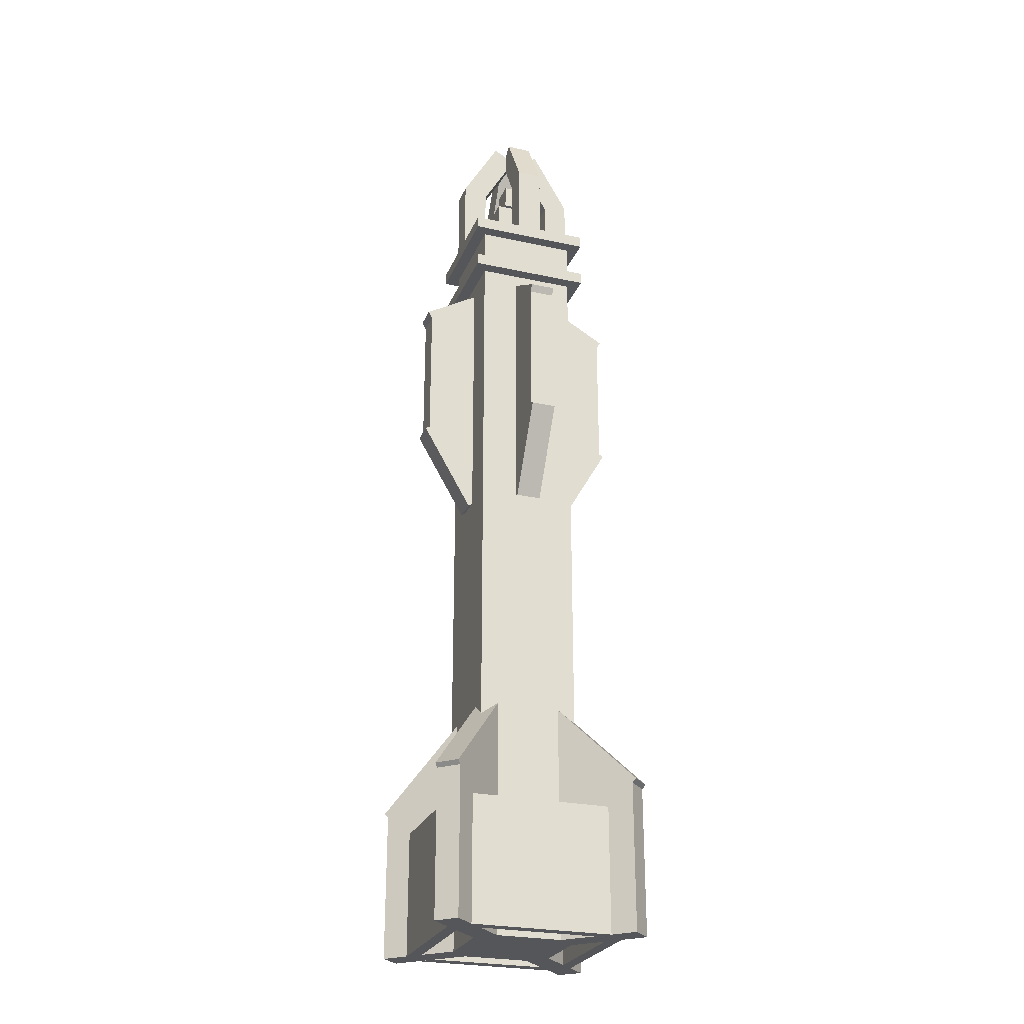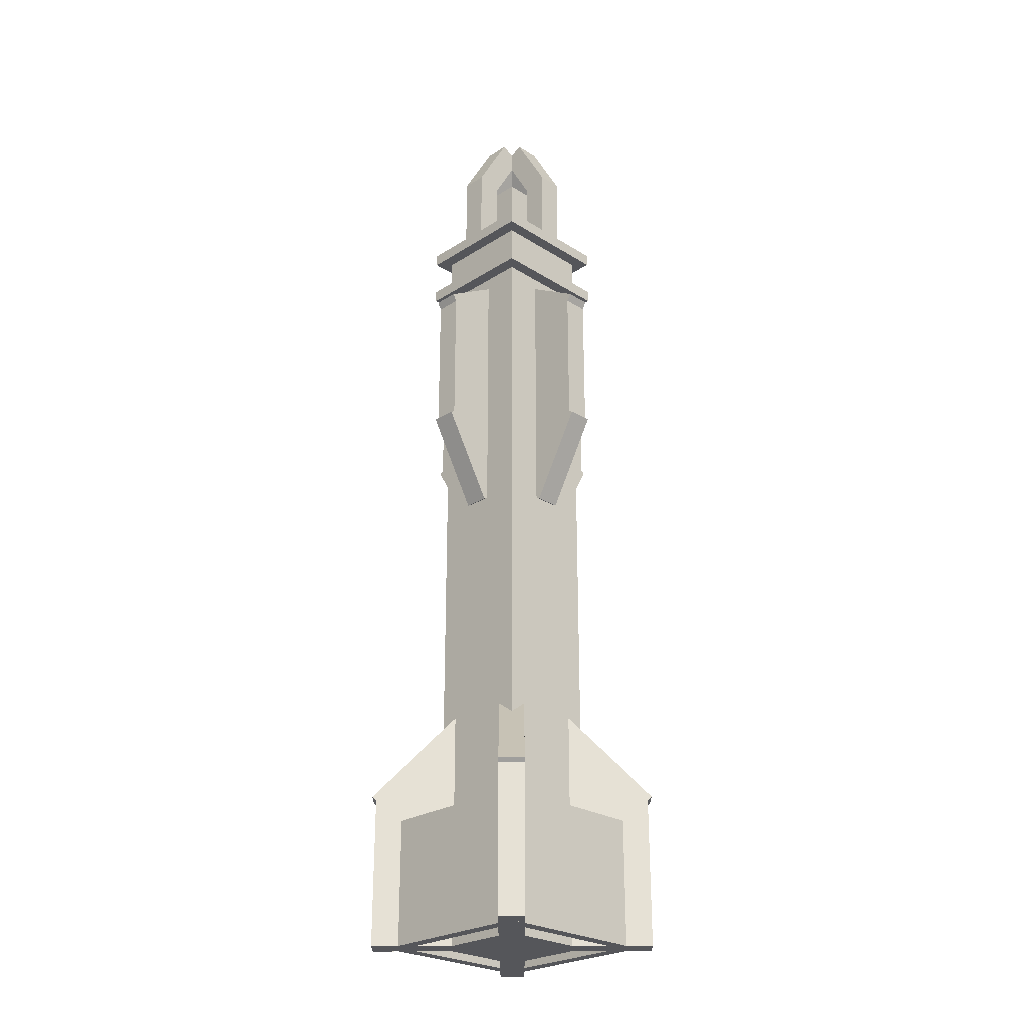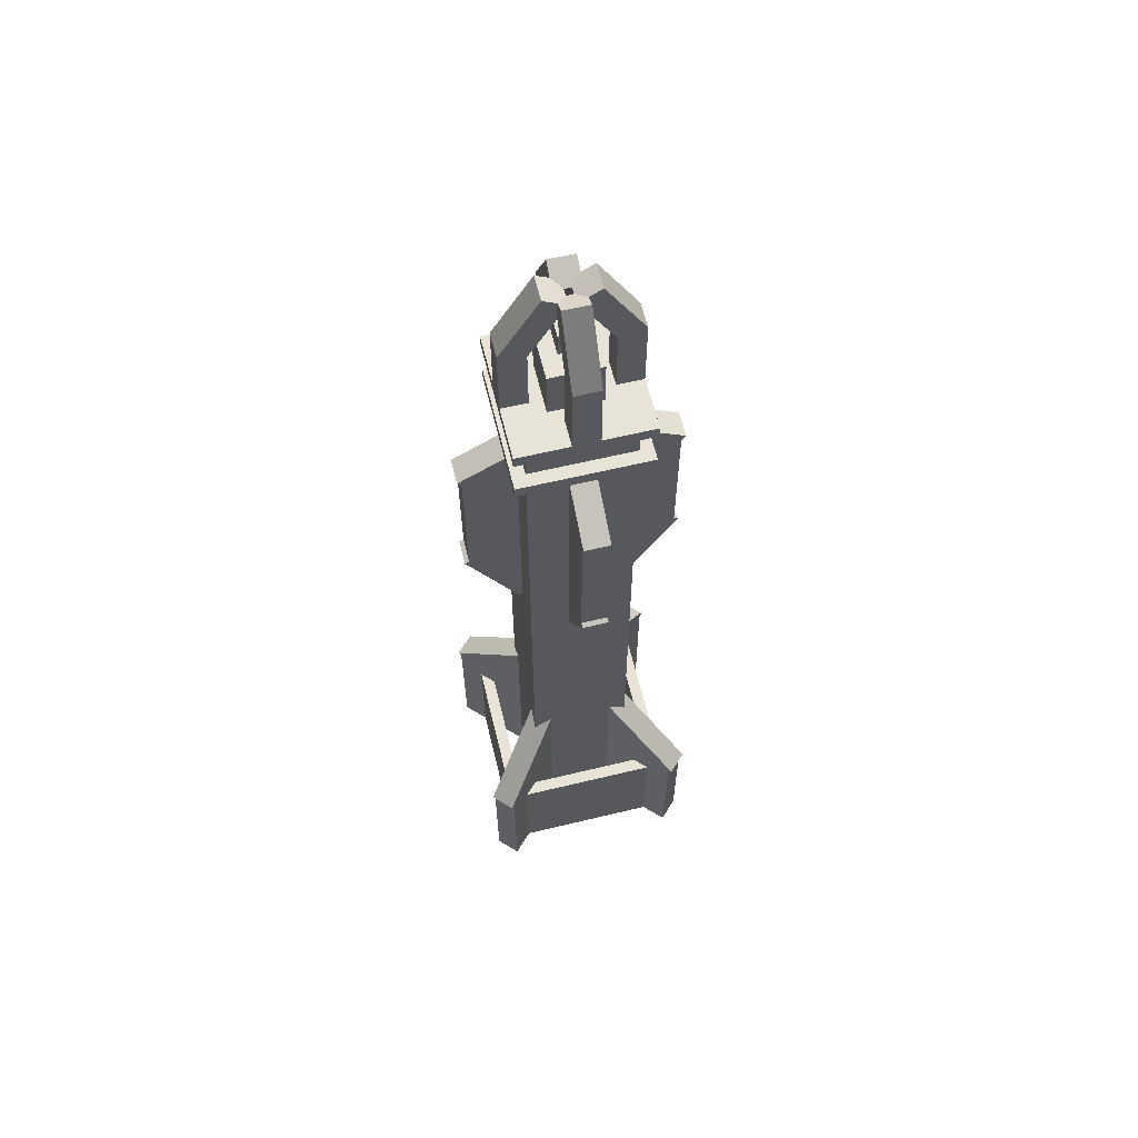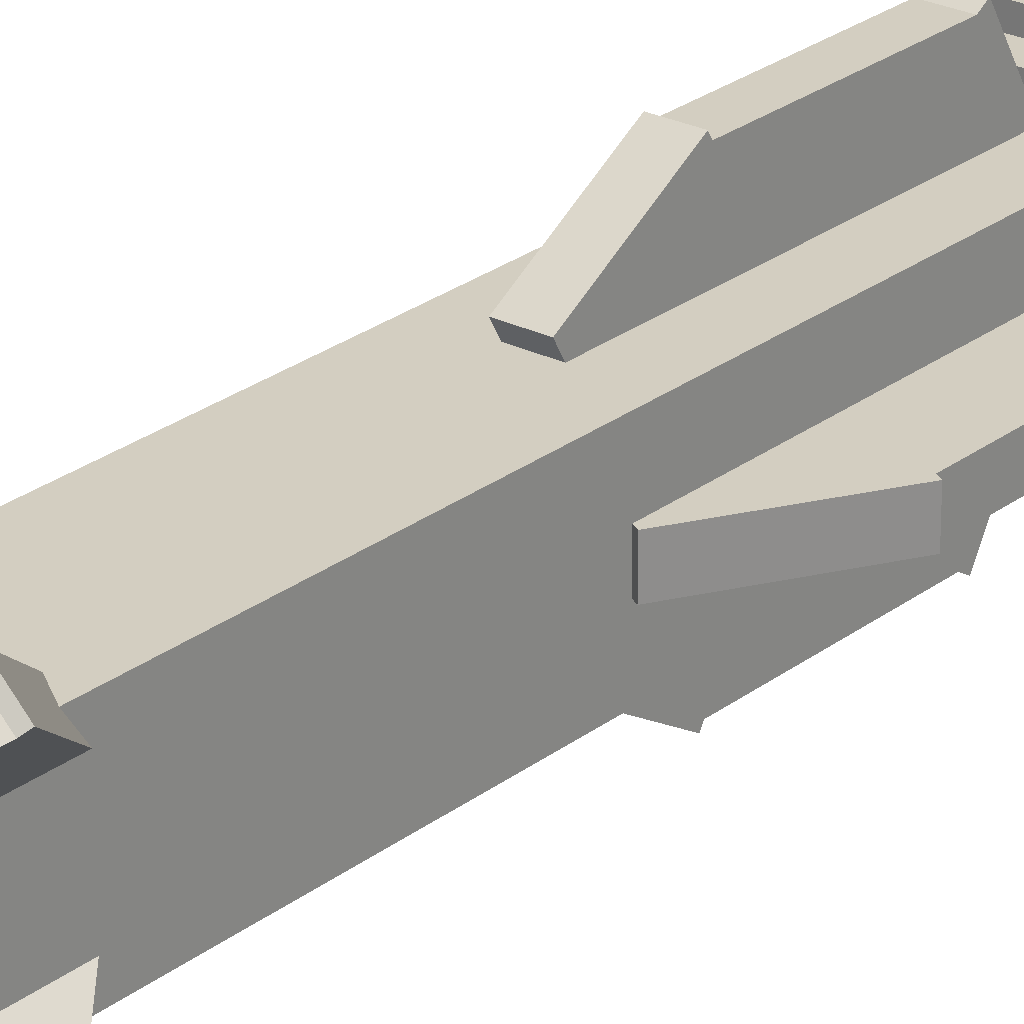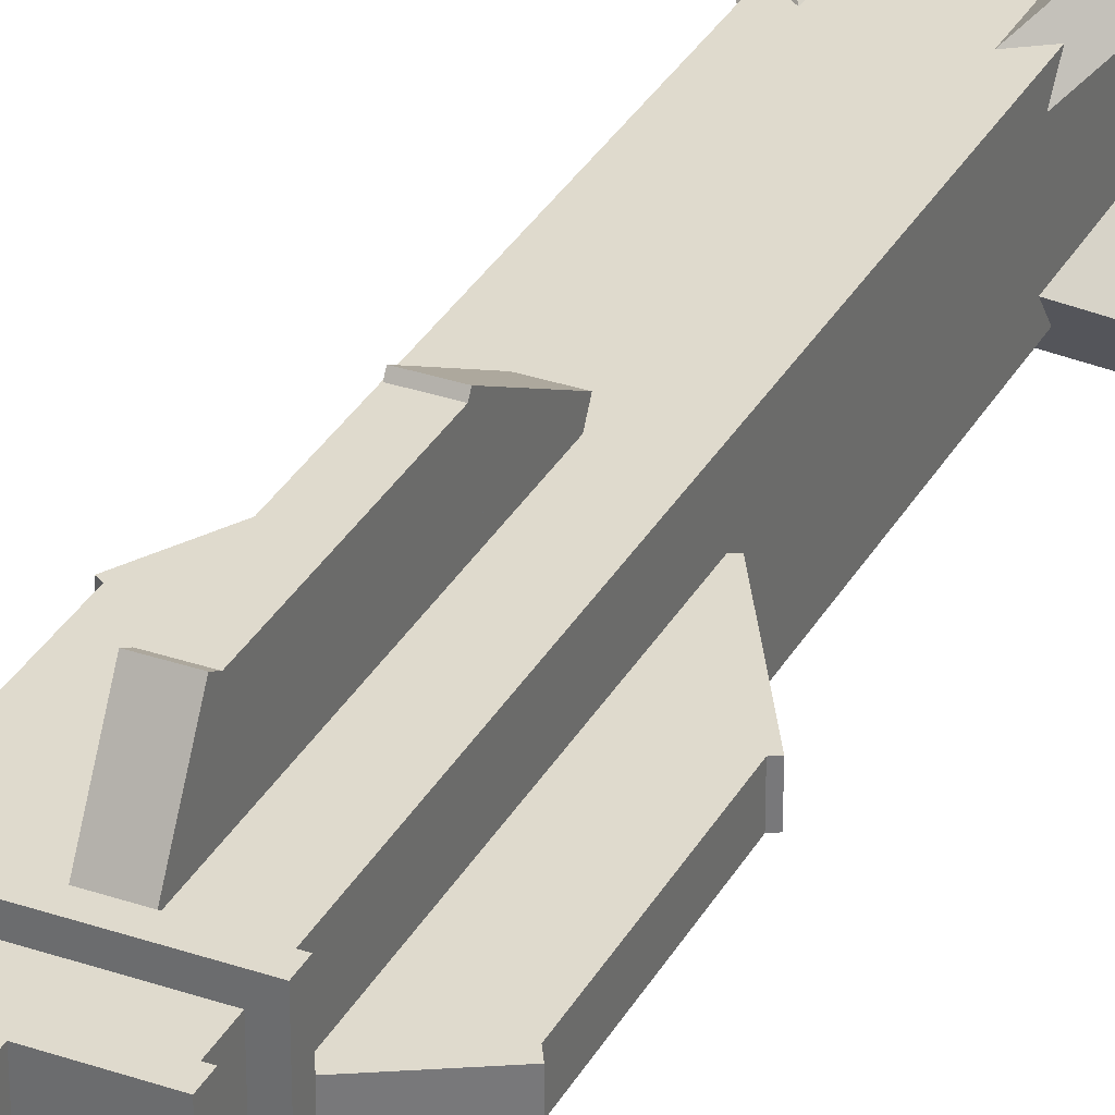
<metadata>
{"format":"obj","ext":"obj","renderer":"f3d","projection":"perspective","resolution":1024,"background":"white","views":[{"elev":-26.1,"azim":-109.0,"up":"+Y"},{"elev":-25.9,"azim":135.2,"up":"+Y"},{"elev":62.2,"azim":-103.7,"up":"+Y"},{"elev":25.2,"azim":39.1,"up":"+Z"},{"elev":32.8,"azim":-154.9,"up":"+Z"}]}
</metadata>
<code>
o MAIN_MODULE
v 0.75 4 0.75
v 0.75 -0 0.75
v 0.75 4 0.25
v 0.75 0 0.25
v 0.25 4 0.25
v 0.25 0 0.25
v 0.25 4 0.75
v 0.25 -0 0.75
f 1 2 3
f 2 4 3
f 5 6 7
f 6 8 7
f 5 7 3
f 7 1 3
f 8 6 2
f 6 4 2
f 7 8 1
f 8 2 1
f 3 4 5
f 4 6 5
o WING_B1
v 0.9375 0.625 0.9375
v 0.9375 -0 0.9375
v 0.9375 0.625 0.875
v 0.9375 -0 0.875
v 0.0625 0.625 0.875
v 0.0625 -0 0.875
v 0.0625 0.625 0.9375
v 0.0625 -0 0.9375
f 9 10 11
f 10 12 11
f 13 14 15
f 14 16 15
f 13 15 11
f 15 9 11
f 16 14 10
f 14 12 10
f 15 16 9
f 16 10 9
f 11 12 13
f 12 14 13
o WING_B2
v 0.9375 0.625 0.125
v 0.9375 0 0.125
v 0.9375 0.625 0.0625
v 0.9375 0 0.0625
v 0.0625 0.625 0.0625
v 0.0625 0 0.0625
v 0.0625 0.625 0.125
v 0.0625 0 0.125
f 17 18 19
f 18 20 19
f 21 22 23
f 22 24 23
f 21 23 19
f 23 17 19
f 24 22 18
f 22 20 18
f 23 24 17
f 24 18 17
f 19 20 21
f 20 22 21
o WING_B3
v 0.9375 0.625 0.875
v 0.9375 -0 0.875
v 0.9375 0.625 0.125
v 0.9375 0 0.125
v 0.875 0.625 0.125
v 0.875 0 0.125
v 0.875 0.625 0.875
v 0.875 -0 0.875
f 25 26 27
f 26 28 27
f 29 30 31
f 30 32 31
f 29 31 27
f 31 25 27
f 32 30 26
f 30 28 26
f 31 32 25
f 32 26 25
f 27 28 29
f 28 30 29
o WING_B4
v 0.125 0.625 0.875
v 0.125 -0 0.875
v 0.125 0.625 0.125
v 0.125 0 0.125
v 0.0625 0.625 0.125
v 0.0625 0 0.125
v 0.0625 0.625 0.875
v 0.0625 -0 0.875
f 33 34 35
f 34 36 35
f 37 38 39
f 38 40 39
f 37 39 35
f 39 33 35
f 40 38 34
f 38 36 34
f 39 40 33
f 40 34 33
f 35 36 37
f 36 38 37
o WING_BA1
v 0.9419 0.75 1.03
v 0.9419 -0 1.03
v 1.03 0.75 0.9419
v 1.03 -0 0.9419
v 0.05806 0.75 -0.03033
v 0.05806 0 -0.03033
v -0.03033 0.75 0.05806
v -0.03033 0 0.05806
f 41 42 43
f 42 44 43
f 45 46 47
f 46 48 47
f 45 47 43
f 47 41 43
f 48 46 42
f 46 44 42
f 47 48 41
f 48 42 41
f 43 44 45
f 44 46 45
o WING_BB1
v 1.03 0.75 0.05806
v 1.03 0 0.05806
v 0.9419 0.75 -0.03033
v 0.9419 0 -0.03033
v -0.03033 0.75 0.9419
v -0.03033 -0 0.9419
v 0.05806 0.75 1.03
v 0.05806 -0 1.03
f 49 50 51
f 50 52 51
f 53 54 55
f 54 56 55
f 53 55 51
f 55 49 51
f 56 54 50
f 54 52 50
f 55 56 49
f 56 50 49
f 51 52 53
f 52 54 53
o WING_BA2
v 0.9558 0.75 1.044
v 0.4558 0.04289 0.5442
v 1.044 0.75 0.9558
v 0.5442 0.04289 0.4558
v 0.5442 1.457 0.4558
v 0.04419 0.75 -0.04419
v 0.4558 1.457 0.5442
v -0.04419 0.75 0.04419
f 57 58 59
f 58 60 59
f 61 62 63
f 62 64 63
f 61 63 59
f 63 57 59
f 64 62 58
f 62 60 58
f 63 64 57
f 64 58 57
f 59 60 61
f 60 62 61
o WING_BB2
v 0.5442 1.457 0.5442
v 1.044 0.75 0.04419
v 0.4558 1.457 0.4558
v 0.9558 0.75 -0.04419
v -0.04419 0.75 0.9558
v 0.4558 0.04289 0.4558
v 0.04419 0.75 1.044
v 0.5442 0.04289 0.5442
f 65 66 67
f 66 68 67
f 69 70 71
f 70 72 71
f 69 71 67
f 71 65 67
f 72 70 66
f 70 68 66
f 71 72 65
f 72 66 65
f 67 68 69
f 68 70 69
o WING_TA1
v 0.5625 2.781 1.021
v 0.5625 2.402 0.8019
v 0.5625 2.938 0.75
v 0.5625 2.559 0.5312
v 0.4375 2.938 0.75
v 0.4375 2.559 0.5312
v 0.4375 2.781 1.021
v 0.4375 2.402 0.8019
f 73 74 75
f 74 76 75
f 77 78 79
f 78 80 79
f 77 79 75
f 79 73 75
f 80 78 74
f 78 76 74
f 79 80 73
f 80 74 73
f 75 76 77
f 76 78 77
o WING_TB1
v 0.25 2.938 0.5625
v 0.5 2.504 0.5625
v 0.25 2.938 0.4375
v 0.5 2.504 0.4375
v -0.02063 2.781 0.4375
v 0.2294 2.348 0.4375
v -0.02063 2.781 0.5625
v 0.2294 2.348 0.5625
f 81 82 83
f 82 84 83
f 85 86 87
f 86 88 87
f 85 87 83
f 87 81 83
f 88 86 82
f 86 84 82
f 87 88 81
f 88 82 81
f 83 84 85
f 84 86 85
o WING_TC3
v 0.4375 3.531 -0.02063
v 0.4375 3.315 0.1044
v 0.4375 3.688 0.25
v 0.4375 3.471 0.375
v 0.5625 3.688 0.25
v 0.5625 3.471 0.375
v 0.5625 3.531 -0.02063
v 0.5625 3.315 0.1044
f 89 90 91
f 90 92 91
f 93 94 95
f 94 96 95
f 93 95 91
f 95 89 91
f 96 94 90
f 94 92 90
f 95 96 89
f 96 90 89
f 91 92 93
f 92 94 93
o WING_TD1
v 0.75 2.938 0.4375
v 0.5 2.504 0.4375
v 0.75 2.938 0.5625
v 0.5 2.504 0.5625
v 1.021 2.781 0.5625
v 0.7706 2.348 0.5625
v 1.021 2.781 0.4375
v 0.7706 2.348 0.4375
f 97 98 99
f 98 100 99
f 101 102 103
f 102 104 103
f 101 103 99
f 103 97 99
f 104 102 98
f 102 100 98
f 103 104 97
f 104 98 97
f 99 100 101
f 100 102 101
o WING_TAC2
v 0.5625 3.5 1
v 0.5625 2.75 1
v 0.5625 3.5 1e-06
v 0.5625 2.75 0
v 0.4375 3.5 1e-06
v 0.4375 2.75 0
v 0.4375 3.5 1
v 0.4375 2.75 1
f 105 106 107
f 106 108 107
f 109 110 111
f 110 112 111
f 109 111 107
f 111 105 107
f 112 110 106
f 110 108 106
f 111 112 105
f 112 106 105
f 107 108 109
f 108 110 109
o WING_TBD2
v 0 3.5 0.5625
v 0 2.75 0.5625
v 1 3.5 0.5625
v 1 2.75 0.5625
v 1 3.5 0.4375
v 1 2.75 0.4375
v 0 3.5 0.4375
v 0 2.75 0.4375
f 113 114 115
f 114 116 115
f 117 118 119
f 118 120 119
f 117 119 115
f 119 113 115
f 120 118 114
f 118 116 114
f 119 120 113
f 120 114 113
f 115 116 117
f 116 118 117
o WING_TC1
v 0.4375 2.781 -0.02063
v 0.4375 2.348 0.2294
v 0.4375 2.938 0.25
v 0.4375 2.504 0.5
v 0.5625 2.938 0.25
v 0.5625 2.504 0.5
v 0.5625 2.781 -0.02063
v 0.5625 2.348 0.2294
f 121 122 123
f 122 124 123
f 125 126 127
f 126 128 127
f 125 127 123
f 127 121 123
f 128 126 122
f 126 124 122
f 127 128 121
f 128 122 121
f 123 124 125
f 124 126 125
o WING_TA3
v 0.5625 3.531 1.021
v 0.5625 3.315 0.8956
v 0.5625 3.688 0.75
v 0.5625 3.471 0.625
v 0.4375 3.688 0.75
v 0.4375 3.471 0.625
v 0.4375 3.531 1.021
v 0.4375 3.315 0.8956
f 129 130 131
f 130 132 131
f 133 134 135
f 134 136 135
f 133 135 131
f 135 129 131
f 136 134 130
f 134 132 130
f 135 136 129
f 136 130 129
f 131 132 133
f 132 134 133
o WING_TD3
v 0.75 3.688 0.4375
v 0.625 3.471 0.4375
v 0.75 3.688 0.5625
v 0.625 3.471 0.5625
v 1.021 3.531 0.5625
v 0.8956 3.315 0.5625
v 1.021 3.531 0.4375
v 0.8956 3.315 0.4375
f 137 138 139
f 138 140 139
f 141 142 143
f 142 144 143
f 141 143 139
f 143 137 139
f 144 142 138
f 142 140 138
f 143 144 137
f 144 138 137
f 139 140 141
f 140 142 141
o WING_TB3
v 0.25 3.688 0.5625
v 0.375 3.471 0.5625
v 0.25 3.688 0.4375
v 0.375 3.471 0.4375
v -0.02063 3.531 0.4375
v 0.1044 3.315 0.4375
v -0.02063 3.531 0.5625
v 0.1044 3.315 0.5625
f 145 146 147
f 146 148 147
f 149 150 151
f 150 152 151
f 149 151 147
f 151 145 147
f 152 150 146
f 150 148 146
f 151 152 145
f 152 146 145
f 147 148 149
f 148 150 149
o T_SUPPORT_1
v 0.8125 3.812 0.8125
v 0.8125 3.75 0.8125
v 0.8125 3.812 0.1875
v 0.8125 3.75 0.1875
v 0.1875 3.812 0.1875
v 0.1875 3.75 0.1875
v 0.1875 3.812 0.8125
v 0.1875 3.75 0.8125
f 153 154 155
f 154 156 155
f 157 158 159
f 158 160 159
f 157 159 155
f 159 153 155
f 160 158 154
f 158 156 154
f 159 160 153
f 160 154 153
f 155 156 157
f 156 158 157
o T_SUPPORT_2
v 0.8125 4.062 0.8125
v 0.8125 4 0.8125
v 0.8125 4.062 0.1875
v 0.8125 4 0.1875
v 0.1875 4.062 0.1875
v 0.1875 4 0.1875
v 0.1875 4.062 0.8125
v 0.1875 4 0.8125
f 161 162 163
f 162 164 163
f 165 166 167
f 166 168 167
f 165 167 163
f 167 161 163
f 168 166 162
f 166 164 162
f 167 168 161
f 168 162 161
f 163 164 165
f 164 166 165
o WARHEAD_SUPPORT_A1
v 0.8125 4.438 0.5625
v 0.8125 4.062 0.5625
v 0.8125 4.438 0.4375
v 0.8125 4.062 0.4375
v 0.6875 4.438 0.4375
v 0.6875 4.062 0.4375
v 0.6875 4.438 0.5625
v 0.6875 4.062 0.5625
f 169 170 171
f 170 172 171
f 173 174 175
f 174 176 175
f 173 175 171
f 175 169 171
f 176 174 170
f 174 172 170
f 175 176 169
f 176 170 169
f 171 172 173
f 172 174 173
o WARHEAD_SUPPORT_B1
v 0.5625 4.438 0.8125
v 0.5625 4.062 0.8125
v 0.5625 4.438 0.6875
v 0.5625 4.062 0.6875
v 0.4375 4.438 0.6875
v 0.4375 4.062 0.6875
v 0.4375 4.438 0.8125
v 0.4375 4.062 0.8125
f 177 178 179
f 178 180 179
f 181 182 183
f 182 184 183
f 181 183 179
f 183 177 179
f 184 182 178
f 182 180 178
f 183 184 177
f 184 178 177
f 179 180 181
f 180 182 181
o WARHEAD_SUPPORT_C1
v 0.3125 4.438 0.5625
v 0.3125 4.062 0.5625
v 0.3125 4.438 0.4375
v 0.3125 4.062 0.4375
v 0.1875 4.438 0.4375
v 0.1875 4.062 0.4375
v 0.1875 4.438 0.5625
v 0.1875 4.062 0.5625
f 185 186 187
f 186 188 187
f 189 190 191
f 190 192 191
f 189 191 187
f 191 185 187
f 192 190 186
f 190 188 186
f 191 192 185
f 192 186 185
f 187 188 189
f 188 190 189
o WRHEAD_SUPPORT_D1
v 0.5625 4.438 0.3125
v 0.5625 4.062 0.3125
v 0.5625 4.438 0.1875
v 0.5625 4.062 0.1875
v 0.4375 4.438 0.1875
v 0.4375 4.062 0.1875
v 0.4375 4.438 0.3125
v 0.4375 4.062 0.3125
f 193 194 195
f 194 196 195
f 197 198 199
f 198 200 199
f 197 199 195
f 199 193 195
f 200 198 194
f 198 196 194
f 199 200 193
f 200 194 193
f 195 196 197
f 196 198 197
o WARHEAD_SUPPORT_A2
v 0.625 4.762 0.5625
v 0.8125 4.438 0.5625
v 0.625 4.762 0.4375
v 0.8125 4.438 0.4375
v 0.5167 4.7 0.4375
v 0.7042 4.375 0.4375
v 0.5167 4.7 0.5625
v 0.7042 4.375 0.5625
f 201 202 203
f 202 204 203
f 205 206 207
f 206 208 207
f 205 207 203
f 207 201 203
f 208 206 202
f 206 204 202
f 207 208 201
f 208 202 201
f 203 204 205
f 204 206 205
o WARHEAD_SUPPORT_C2
v 0.4833 4.7 0.5625
v 0.2958 4.375 0.5625
v 0.4833 4.7 0.4375
v 0.2958 4.375 0.4375
v 0.375 4.762 0.4375
v 0.1875 4.438 0.4375
v 0.375 4.762 0.5625
v 0.1875 4.438 0.5625
f 209 210 211
f 210 212 211
f 213 214 215
f 214 216 215
f 213 215 211
f 215 209 211
f 216 214 210
f 214 212 210
f 215 216 209
f 216 210 209
f 211 212 213
f 212 214 213
o WARHEAD_SUPPORT_D2
v 0.5625 4.7 0.4833
v 0.5625 4.375 0.2958
v 0.5625 4.762 0.375
v 0.5625 4.438 0.1875
v 0.4375 4.762 0.375
v 0.4375 4.438 0.1875
v 0.4375 4.7 0.4833
v 0.4375 4.375 0.2958
f 217 218 219
f 218 220 219
f 221 222 223
f 222 224 223
f 221 223 219
f 223 217 219
f 224 222 218
f 222 220 218
f 223 224 217
f 224 218 217
f 219 220 221
f 220 222 221
o WARHEAD_SUPPORT_B2
v 0.5625 4.762 0.625
v 0.5625 4.438 0.8125
v 0.5625 4.7 0.5167
v 0.5625 4.375 0.7042
v 0.4375 4.7 0.5167
v 0.4375 4.375 0.7042
v 0.4375 4.762 0.625
v 0.4375 4.438 0.8125
f 225 226 227
f 226 228 227
f 229 230 231
f 230 232 231
f 229 231 227
f 231 225 227
f 232 230 226
f 230 228 226
f 231 232 225
f 232 226 225
f 227 228 229
f 228 230 229
o Shape8
v 0.625 4.312 0.625
v 0.625 4.062 0.625
v 0.625 4.312 0.375
v 0.625 4.062 0.375
v 0.375 4.312 0.375
v 0.375 4.062 0.375
v 0.375 4.312 0.625
v 0.375 4.062 0.625
f 233 234 235
f 234 236 235
f 237 238 239
f 238 240 239
f 237 239 235
f 239 233 235
f 240 238 234
f 238 236 234
f 239 240 233
f 240 234 233
f 235 236 237
f 236 238 237
o Shape9
v 0.5625 4.5 0.5625
v 0.5625 4.375 0.5625
v 0.5625 4.5 0.4375
v 0.5625 4.375 0.4375
v 0.4375 4.5 0.4375
v 0.4375 4.375 0.4375
v 0.4375 4.5 0.5625
v 0.4375 4.375 0.5625
f 241 242 243
f 242 244 243
f 245 246 247
f 246 248 247
f 245 247 243
f 247 241 243
f 248 246 242
f 246 244 242
f 247 248 241
f 248 242 241
f 243 244 245
f 244 246 245

</code>
